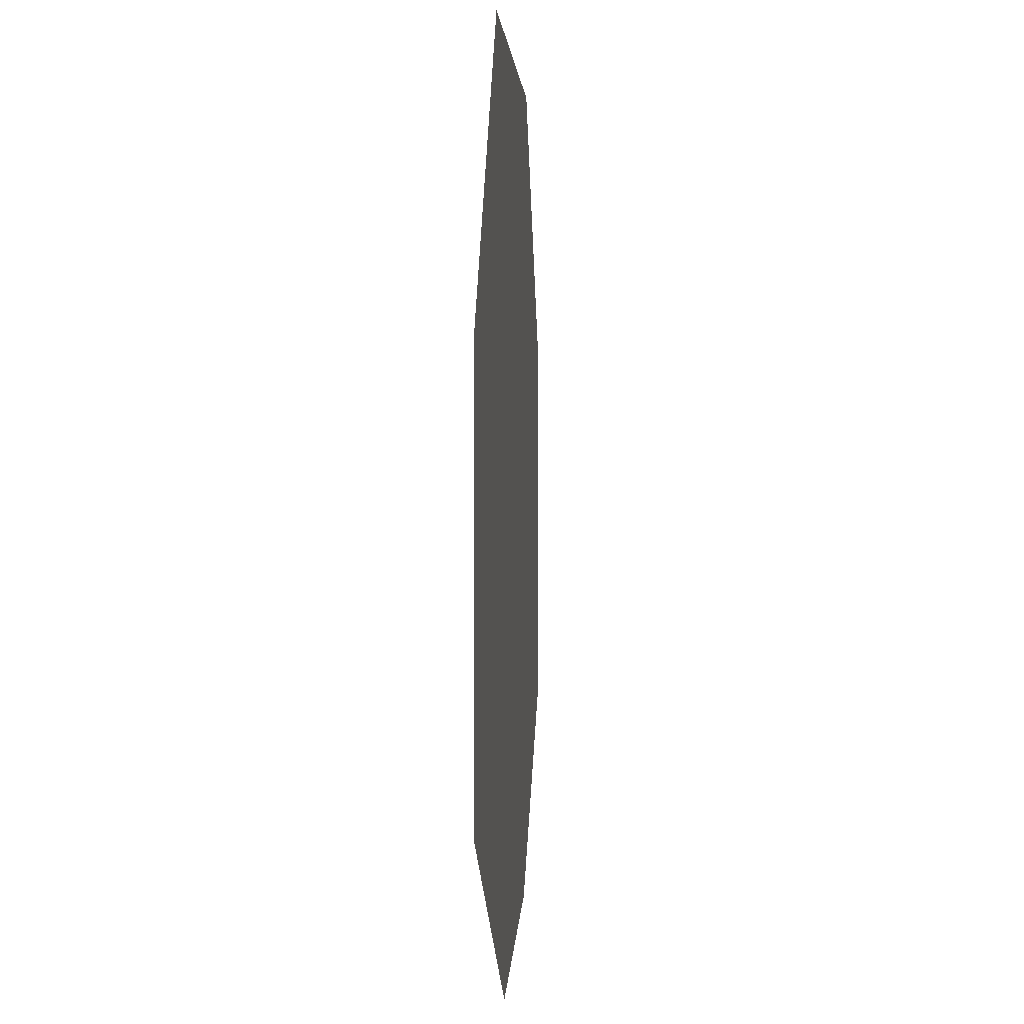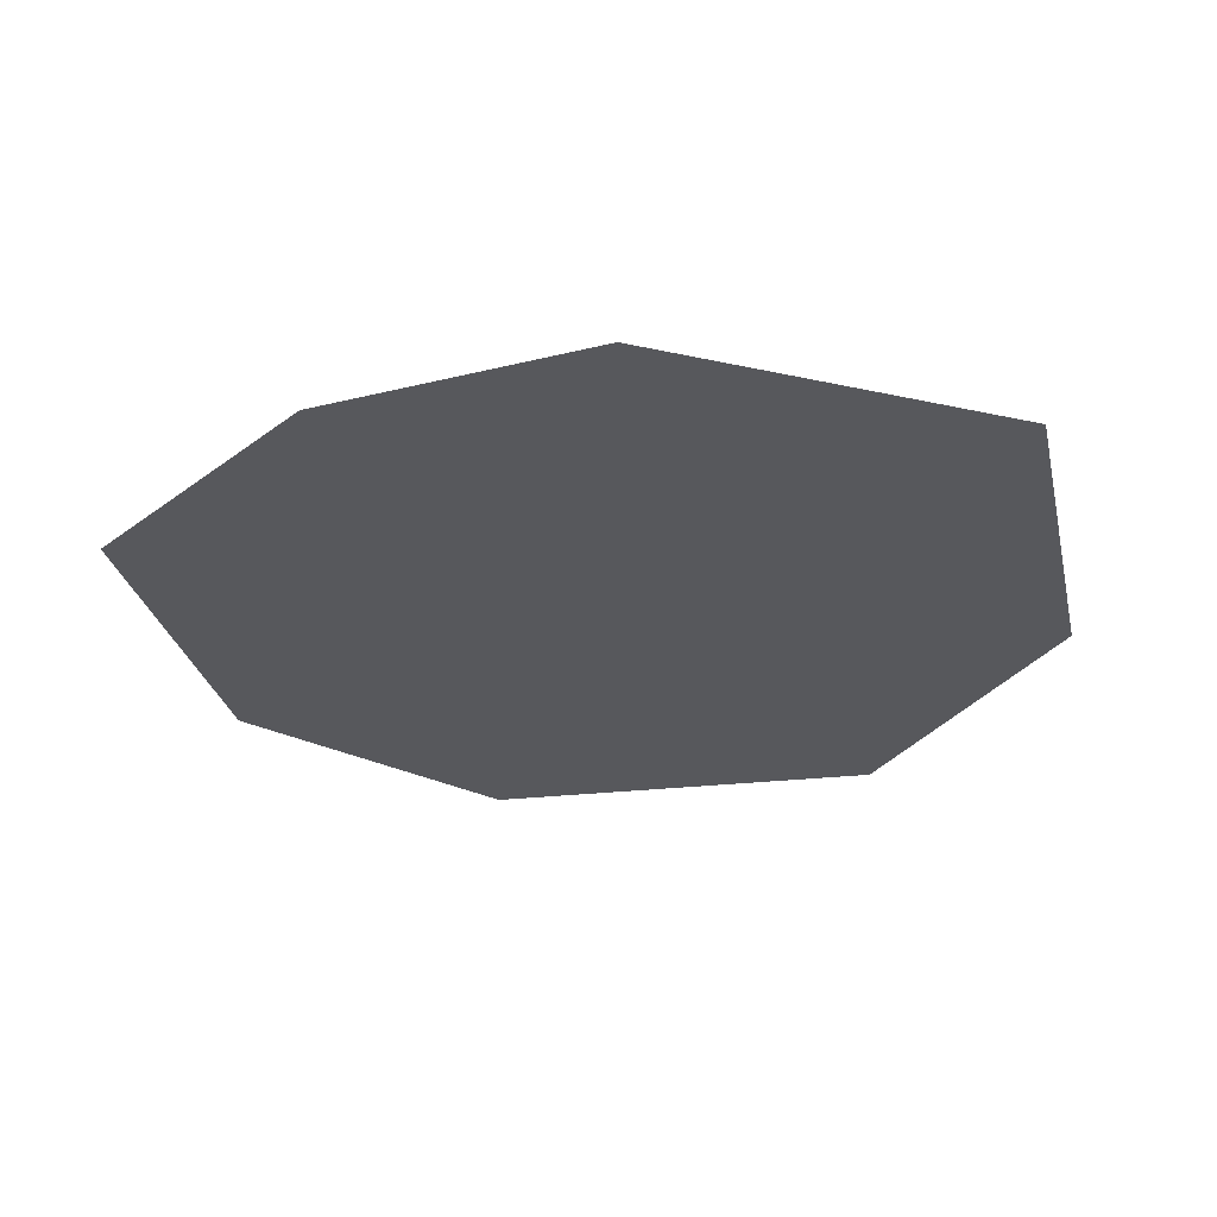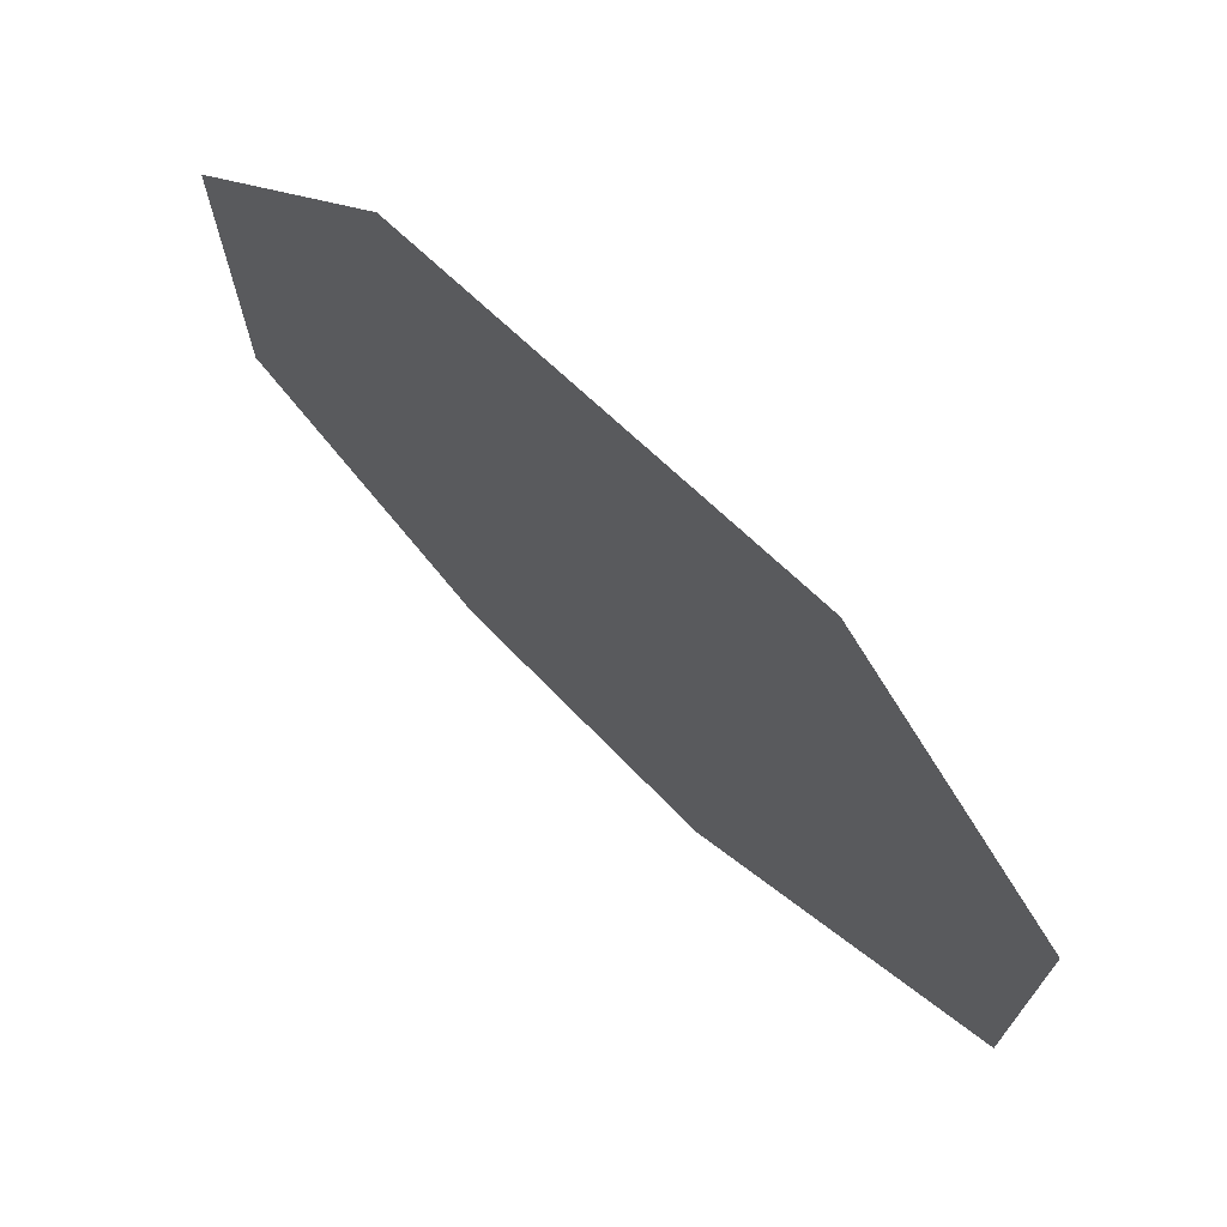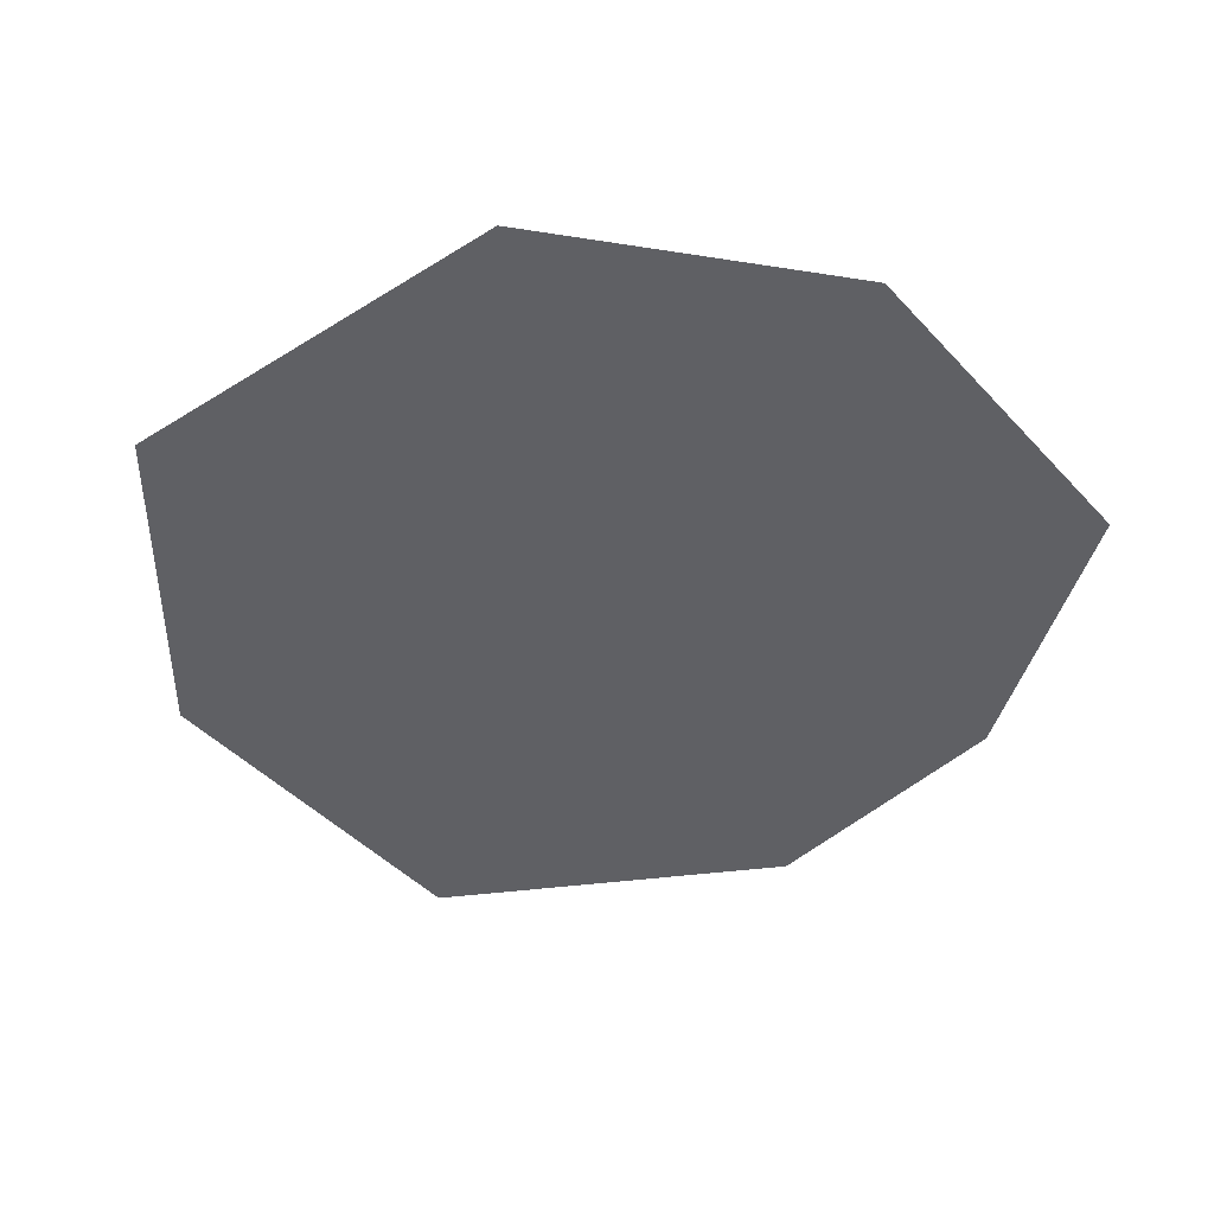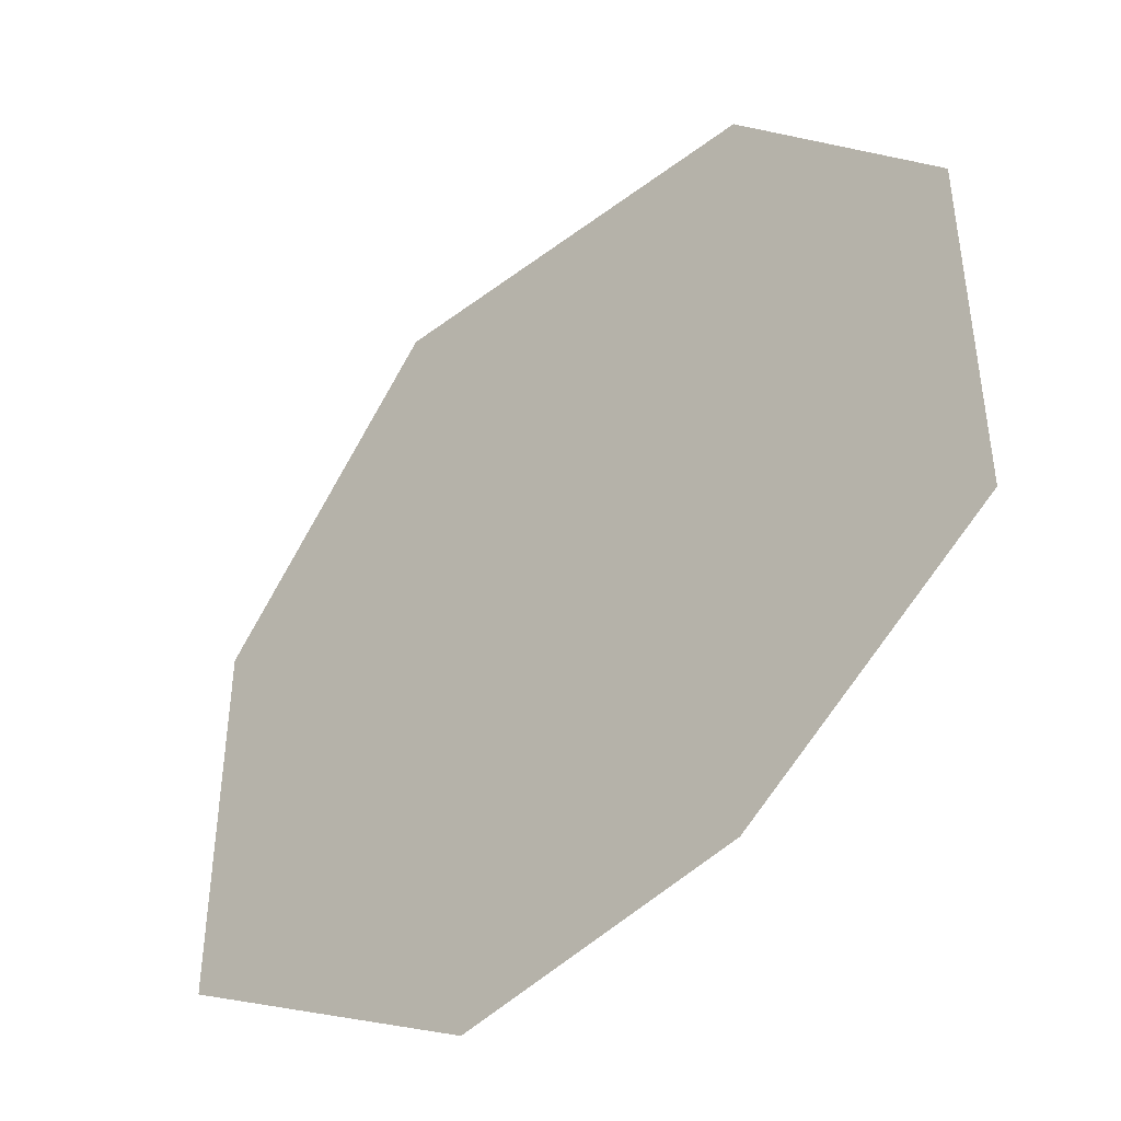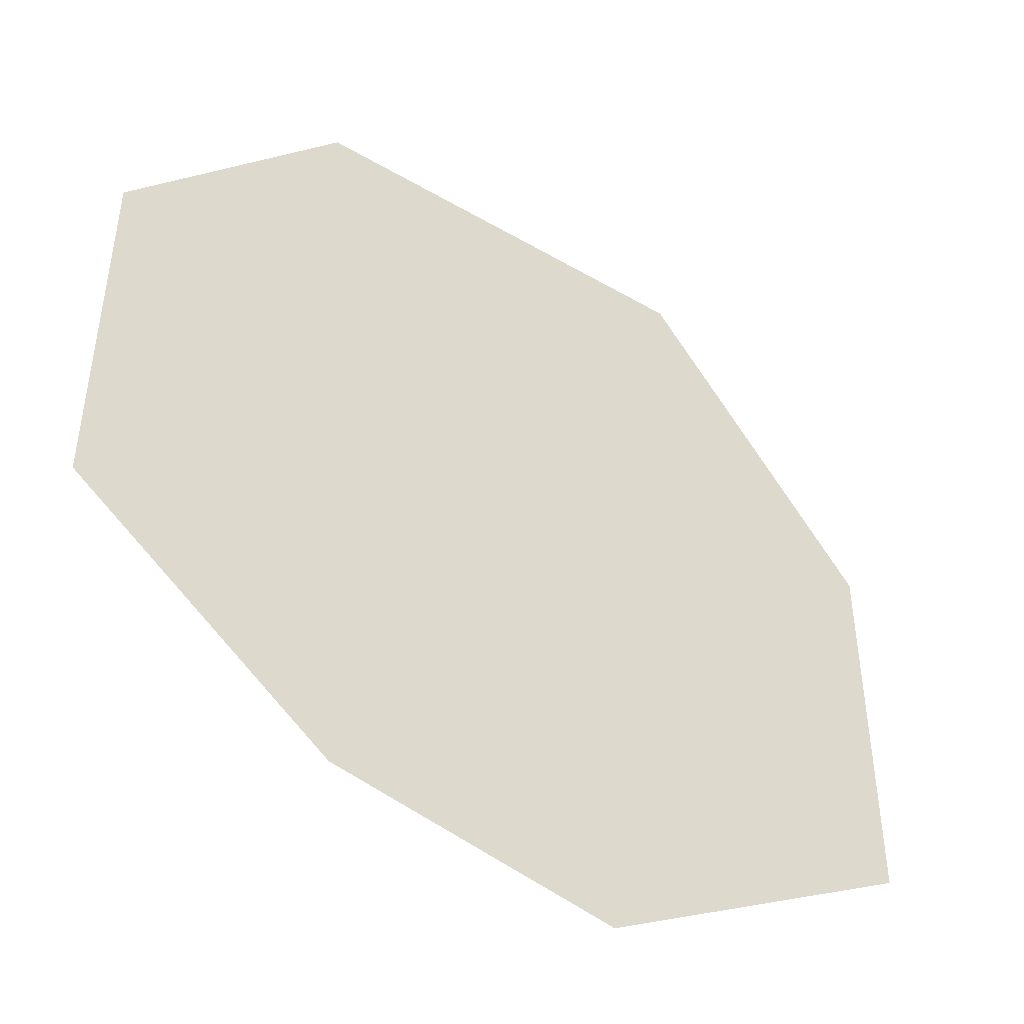
<metadata>
{"format":"obj","ext":"obj","renderer":"f3d","projection":"perspective","resolution":1024,"background":"white","views":[{"elev":2.4,"azim":93.8,"up":"+Y"},{"elev":-28.8,"azim":12.6,"up":"+Z"},{"elev":72.7,"azim":43.9,"up":"+Y"},{"elev":-44.5,"azim":-140.6,"up":"+Z"},{"elev":-44.0,"azim":-136.5,"up":"+Y"},{"elev":-46.4,"azim":-35.7,"up":"+Y"}]}
</metadata>
<code>
g Fern_Impostor
v 1.823 -1.09 0
v 0.4387 -1.921 0
v -0.7498 -1.758 0
v -1.823 -0.9973 0
v -1.823 0.5499 0
v -0.916 1.624 0
v 0.8317 1.725 0
v 1.823 0.5487 0
g Fern_Impostor_0
f 4 6 8
f 8 2 4
f 6 7 8
f 4 5 6
f 2 3 4
f 8 1 2

</code>
